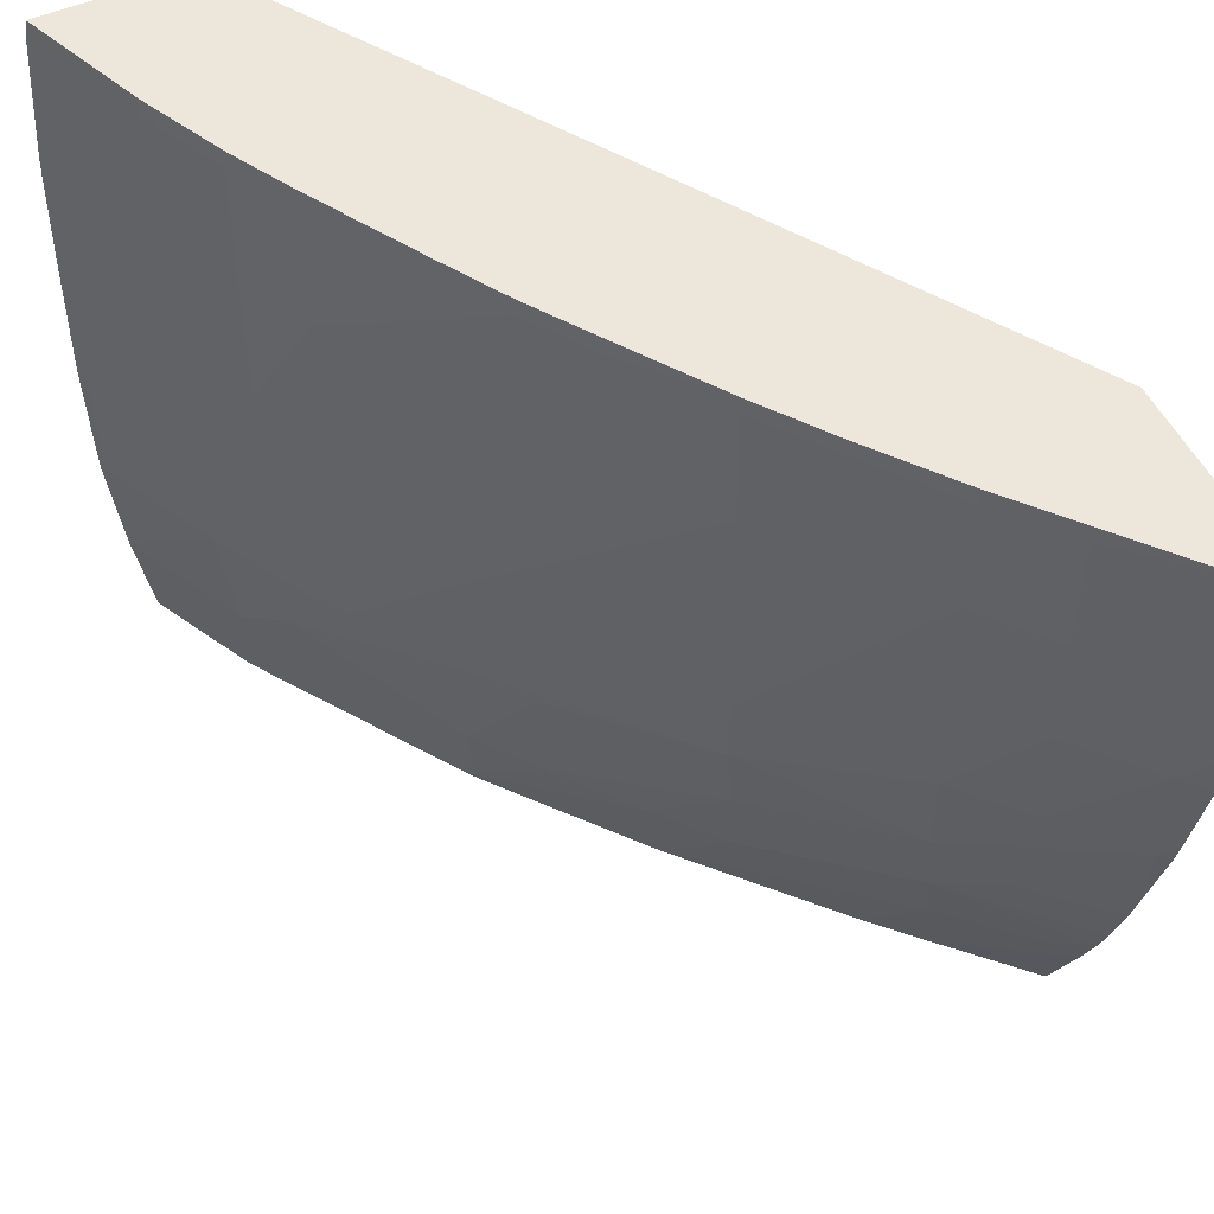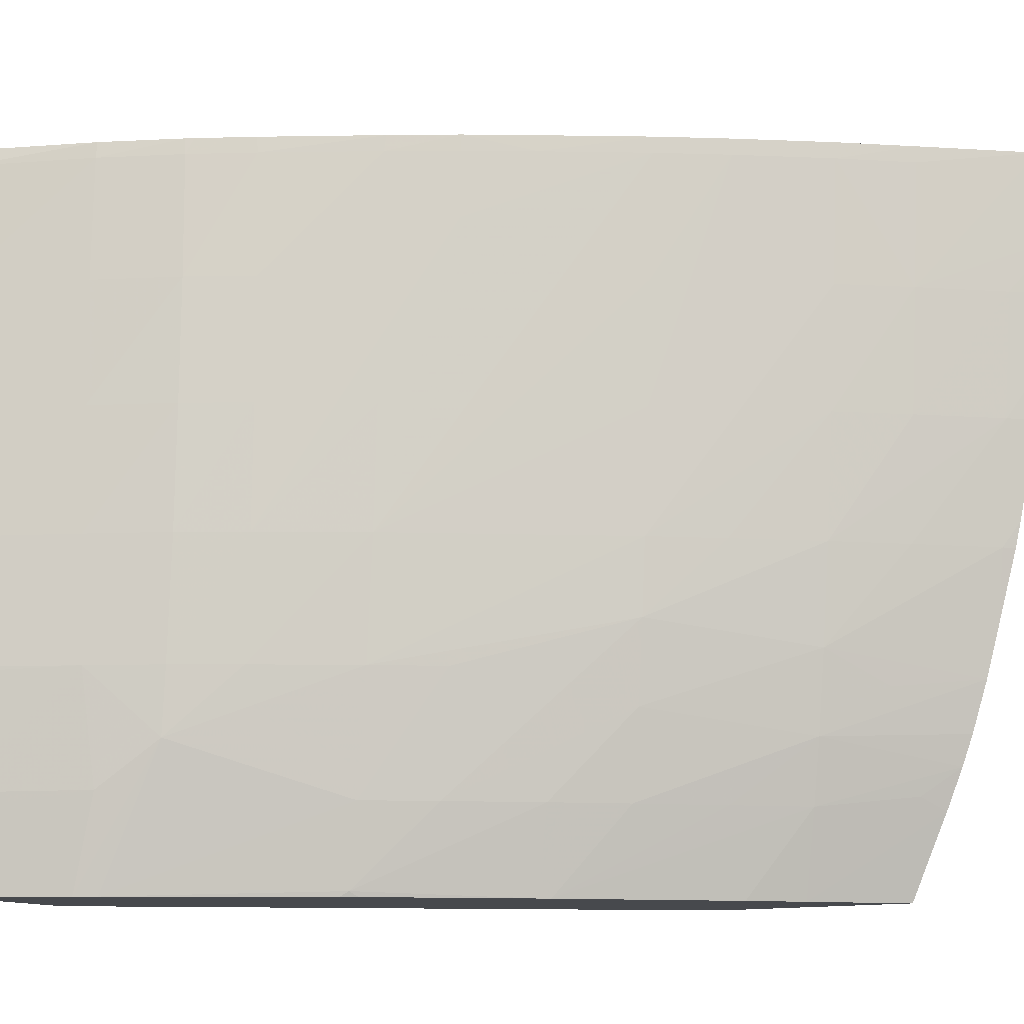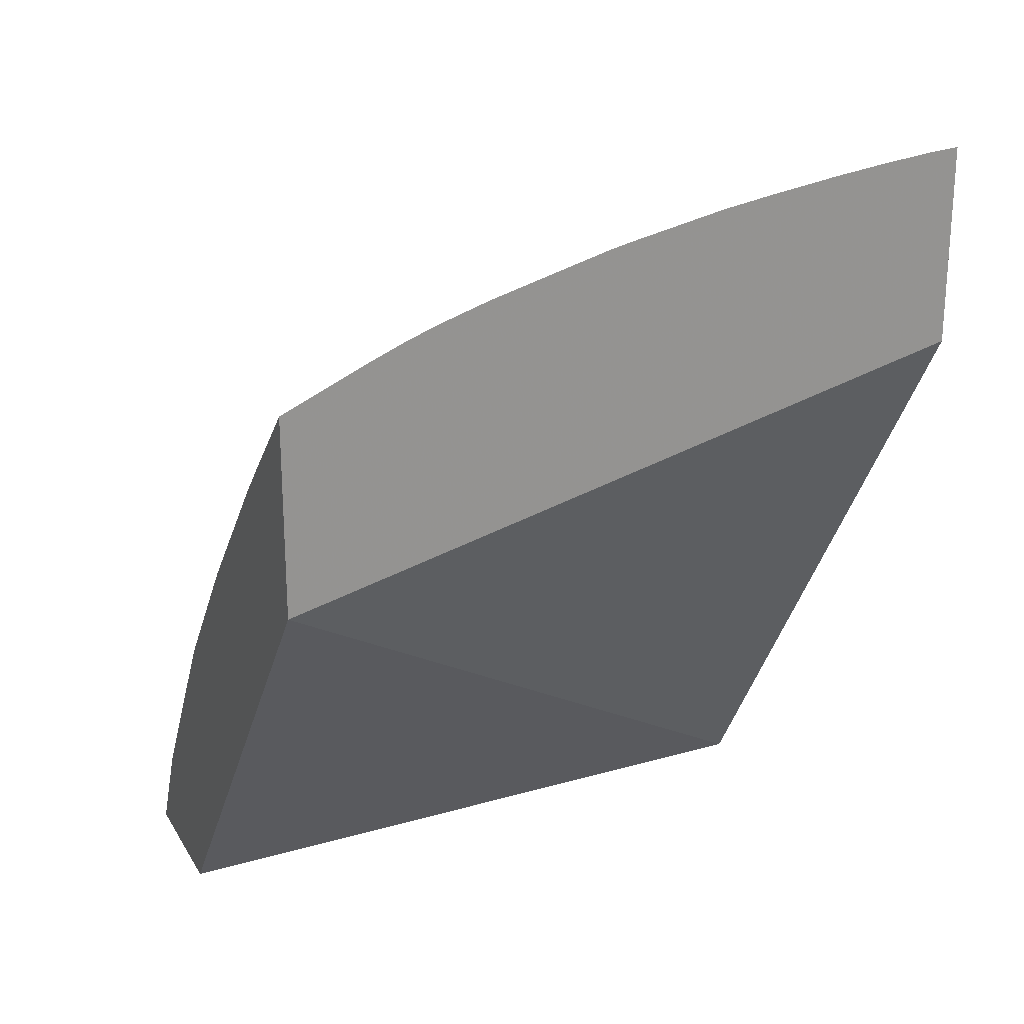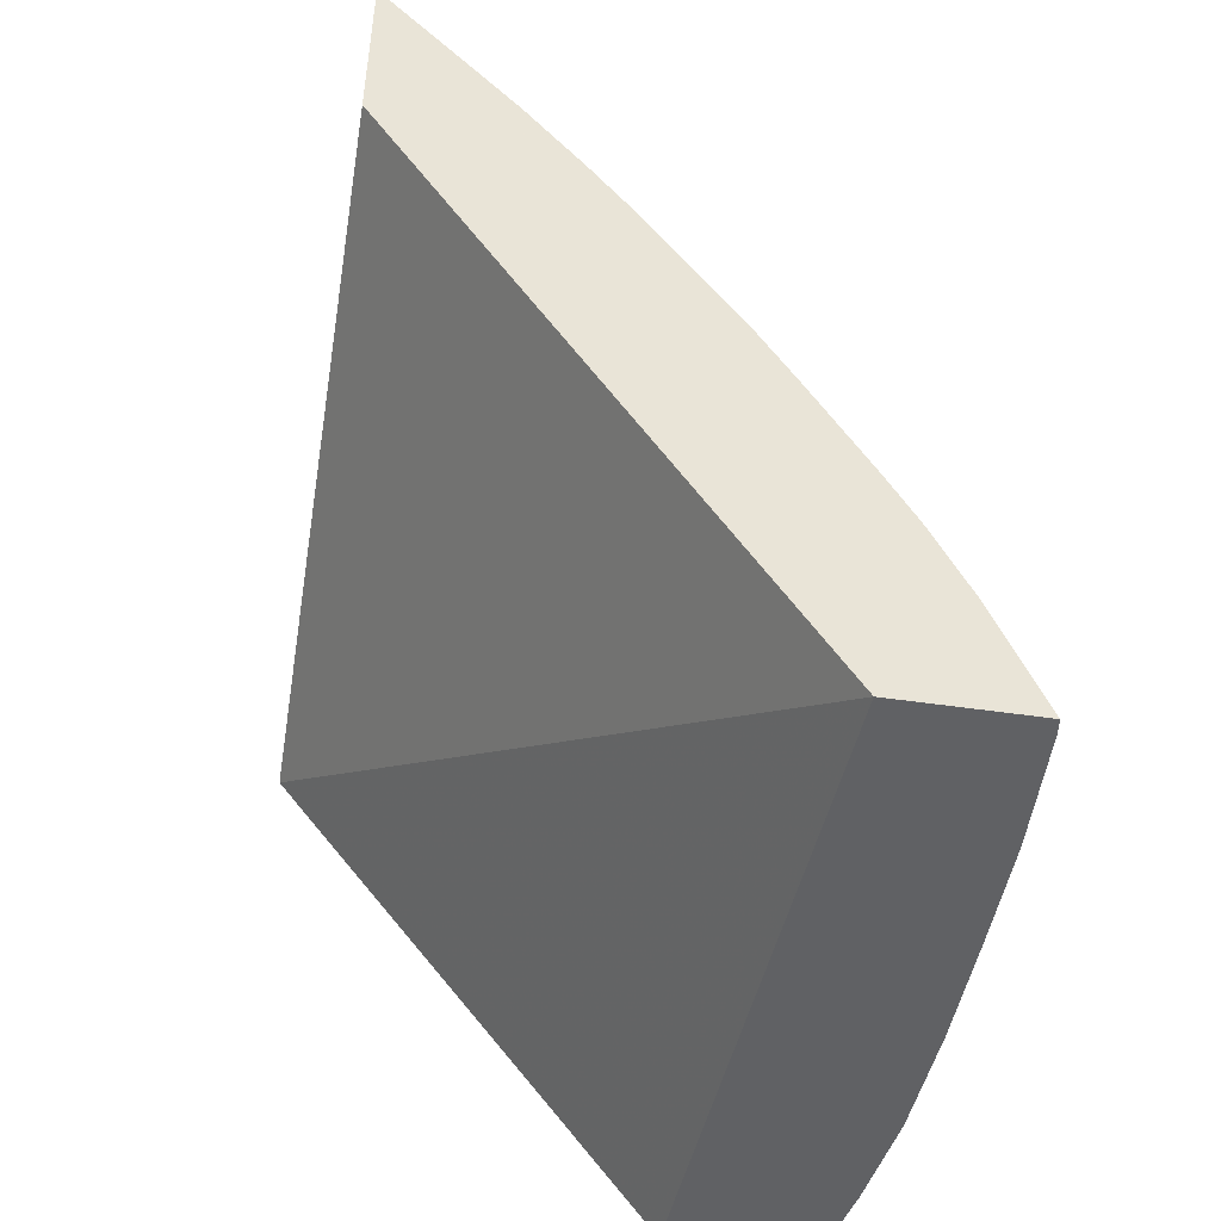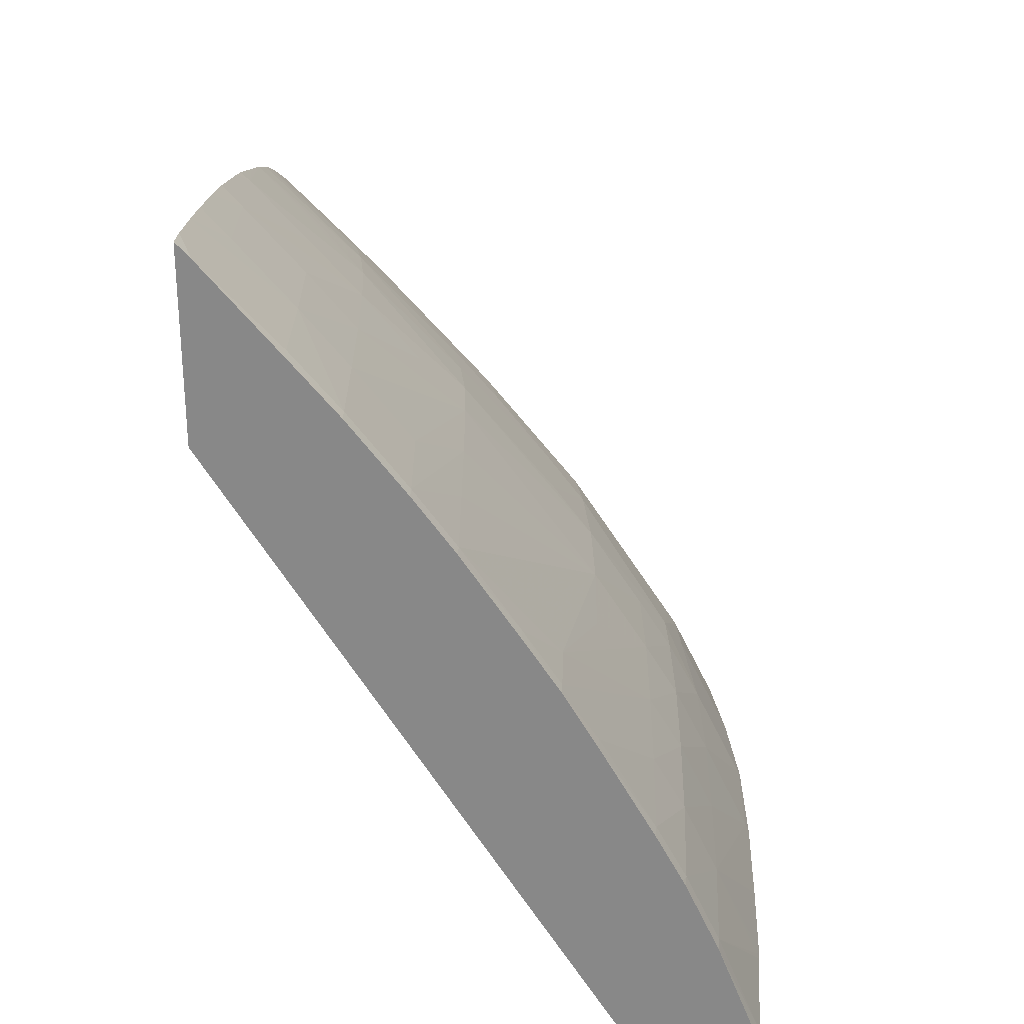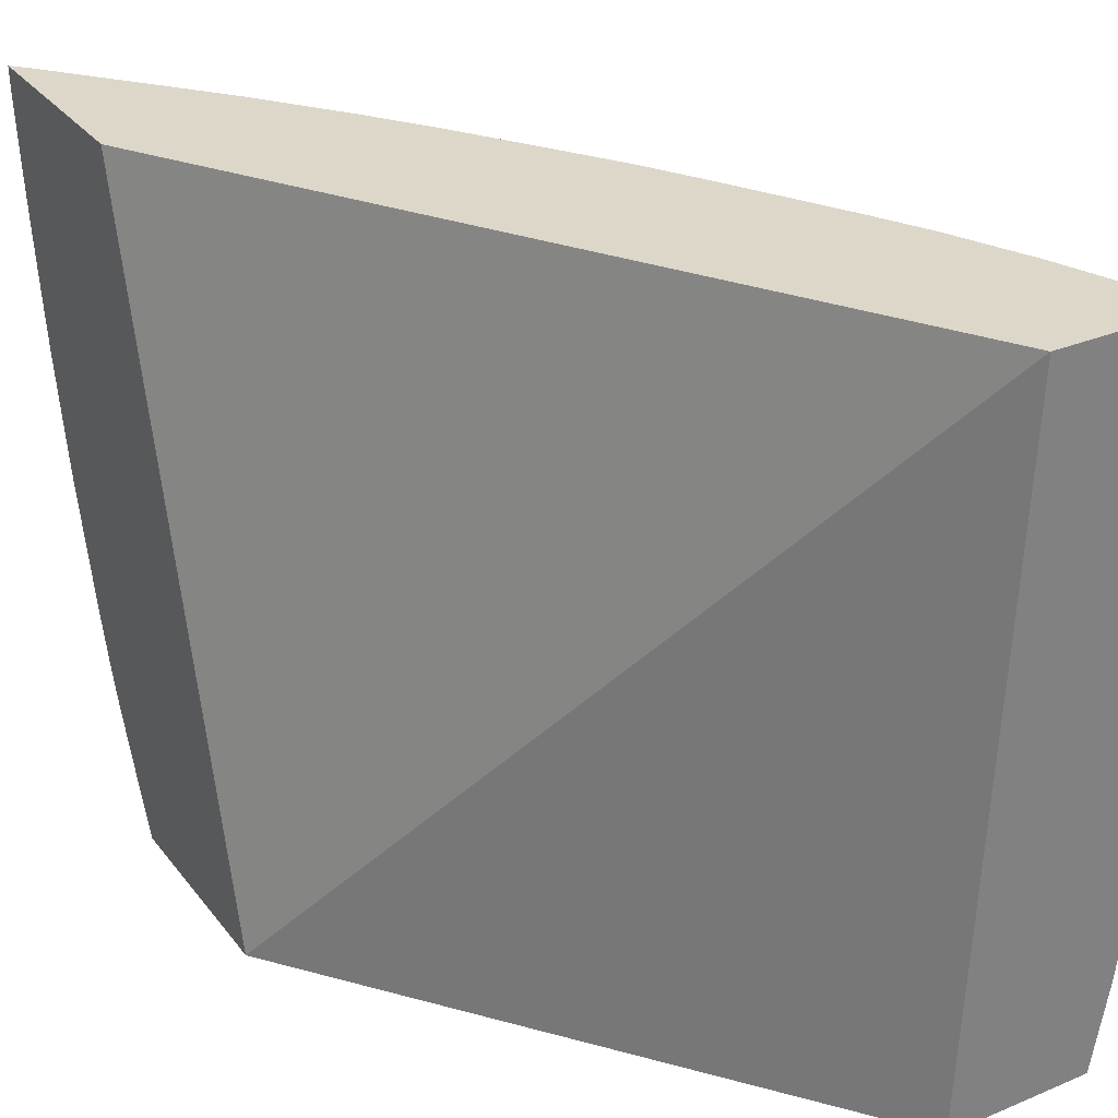
<metadata>
{"format":"obj","ext":"obj","renderer":"f3d","projection":"perspective","resolution":1024,"background":"white","views":[{"elev":51.1,"azim":154.6,"up":"+Z"},{"elev":-12.1,"azim":121.8,"up":"+Z"},{"elev":23.1,"azim":-113.7,"up":"+Y"},{"elev":-47.0,"azim":-9.6,"up":"+Y"},{"elev":26.9,"azim":2.2,"up":"+Y"},{"elev":30.9,"azim":-30.9,"up":"+Z"}]}
</metadata>
<code>
v 0.01194 0.105 0.02094
v 0.01206 0.1049 0.02094
v 0.01194 0.105 0.02071
v 0.01194 0.1034 0.02094
v 0.01194 0.105 0.02027
v 0.01268 0.1042 0.02094
v 0.01268 0.1042 0.02081
v 0.01264 0.1041 0.01985
v 0.01194 0.102 0.01532
v 0.01527 0.09801 0.02094
v 0.01216 0.1047 0.01985
v 0.01194 0.1049 0.01985
v 0.01303 0.1037 0.02094
v 0.01308 0.1037 0.02081
v 0.01258 0.104 0.01889
v 0.01303 0.1036 0.01985
v 0.01298 0.1035 0.01889
v 0.01194 0.1036 0.01532
v 0.01504 0.09801 0.01532
v 0.01638 0.09801 0.02094
v 0.0121 0.1046 0.01889
v 0.01194 0.1048 0.01931
v 0.01308 0.1037 0.02094
v 0.01356 0.1031 0.02081
v 0.01352 0.103 0.01985
v 0.01292 0.1035 0.01792
v 0.01379 0.1024 0.01792
v 0.0134 0.1029 0.01792
v 0.01194 0.1039 0.01599
v 0.01252 0.103 0.01532
v 0.01621 0.09801 0.01532
v 0.0164 0.09801 0.02081
v 0.01601 0.09896 0.02094
v 0.01194 0.1048 0.01889
v 0.01249 0.1039 0.01792
v 0.01201 0.1045 0.01792
v 0.01356 0.1031 0.02094
v 0.01386 0.1026 0.02094
v 0.01391 0.1026 0.02081
v 0.01387 0.1025 0.01985
v 0.01384 0.1025 0.01889
v 0.01376 0.1024 0.01733
v 0.01285 0.1034 0.01715
v 0.01496 0.1008 0.01792
v 0.01491 0.1007 0.01696
v 0.01194 0.1041 0.01631
v 0.01211 0.1038 0.01609
v 0.01267 0.1032 0.016
v 0.01285 0.1027 0.01532
v 0.01597 0.09851 0.01532
v 0.01632 0.09801 0.01594
v 0.01646 0.09801 0.01985
v 0.01602 0.09896 0.02081
v 0.01573 0.09957 0.02094
v 0.01194 0.1046 0.01812
v 0.01194 0.1043 0.01696
v 0.01194 0.1044 0.01736
v 0.01194 0.1045 0.01792
v 0.01391 0.1026 0.02094
v 0.01439 0.1019 0.02081
v 0.0147 0.1014 0.0203
v 0.01368 0.1023 0.01669
v 0.01456 0.1012 0.01696
v 0.01447 0.1011 0.016
v 0.01276 0.1033 0.01651
v 0.01244 0.1037 0.01688
v 0.01498 0.1008 0.01889
v 0.01544 0.1 0.01792
v 0.01539 0.09998 0.01696
v 0.01483 0.1006 0.016
v 0.01566 0.09945 0.01644
v 0.01194 0.1041 0.01655
v 0.0131 0.1027 0.016
v 0.01382 0.1016 0.01532
v 0.01582 0.09881 0.01532
v 0.01585 0.099 0.01607
v 0.01634 0.09801 0.01606
v 0.01646 0.09801 0.01974
v 0.01644 0.09806 0.01985
v 0.01604 0.09896 0.01985
v 0.01573 0.09958 0.02081
v 0.01569 0.09964 0.02094
v 0.0144 0.1018 0.02094
v 0.0147 0.1014 0.02094
v 0.0147 0.1014 0.02081
v 0.01546 0.1001 0.01889
v 0.01398 0.1017 0.016
v 0.01358 0.1022 0.016
v 0.01475 0.1005 0.01536
v 0.01573 0.09956 0.01792
v 0.01569 0.0995 0.01696
v 0.01572 0.09896 0.01532
v 0.01598 0.09896 0.01696
v 0.01388 0.1015 0.01532
v 0.01644 0.09801 0.01692
v 0.01647 0.09801 0.01889
v 0.01644 0.09809 0.01792
v 0.01604 0.09896 0.01889
v 0.01574 0.0996 0.01985
v 0.01547 0.1001 0.02081
v 0.01547 0.1001 0.02094
v 0.01499 0.1009 0.02094
v 0.015 0.1009 0.02081
v 0.01547 0.1001 0.01985
v 0.01574 0.09959 0.01889
v 0.01478 0.1004 0.01532
v 0.0147 0.1005 0.01532
v 0.01603 0.09896 0.01792
v 0.01643 0.09805 0.01696
v 0.01644 0.09801 0.01696
v 0.01648 0.09801 0.01792
f 1 2 3
f 1 3 5
f 1 5 12
f 1 12 22
f 1 22 34
f 1 34 55
f 1 55 58
f 1 58 57
f 1 57 56
f 1 56 72
f 1 72 46
f 1 46 29
f 1 29 18
f 1 18 9
f 1 9 4
f 1 4 10
f 1 10 20
f 1 20 33
f 1 33 54
f 1 54 82
f 1 82 101
f 1 101 102
f 1 102 84
f 1 84 83
f 1 83 59
f 1 59 38
f 1 38 37
f 1 37 23
f 1 23 13
f 1 13 6
f 1 6 2
f 2 5 3
f 2 6 7
f 2 7 8
f 2 8 5
f 4 9 10
f 5 8 11
f 5 11 12
f 6 13 14
f 6 14 7
f 7 14 8
f 8 15 11
f 8 14 16
f 8 16 17
f 8 17 15
f 9 18 30
f 9 30 49
f 9 49 74
f 9 74 94
f 9 94 107
f 9 107 106
f 9 106 92
f 9 92 75
f 9 75 50
f 9 50 31
f 9 31 19
f 9 19 10
f 10 19 31
f 10 31 51
f 10 51 77
f 10 77 95
f 10 95 110
f 10 110 111
f 10 111 96
f 10 96 78
f 10 78 52
f 10 52 32
f 10 32 20
f 11 21 22
f 11 22 12
f 11 15 21
f 13 23 14
f 14 23 24
f 14 24 25
f 14 25 16
f 15 17 26
f 15 26 21
f 16 25 27
f 16 27 17
f 17 28 26
f 17 27 28
f 18 29 30
f 20 32 33
f 21 34 22
f 21 26 35
f 21 35 36
f 21 36 34
f 23 37 24
f 24 37 38
f 24 38 39
f 24 39 40
f 24 40 41
f 24 41 25
f 25 41 27
f 26 28 42
f 26 42 43
f 26 43 35
f 27 42 28
f 27 41 44
f 27 44 45
f 27 45 42
f 29 46 47
f 29 47 48
f 29 48 30
f 30 48 49
f 31 50 51
f 32 52 53
f 32 53 33
f 33 53 54
f 34 36 55
f 35 43 36
f 36 43 56
f 36 56 57
f 36 57 58
f 36 58 55
f 38 59 39
f 39 59 60
f 39 60 61
f 39 61 44
f 39 44 40
f 40 44 41
f 42 62 43
f 42 45 63
f 42 63 64
f 42 64 62
f 43 65 66
f 43 66 56
f 43 62 65
f 44 67 68
f 44 68 69
f 44 69 45
f 44 61 67
f 45 70 63
f 45 69 71
f 45 71 70
f 46 72 65
f 46 65 48
f 46 48 47
f 48 65 73
f 48 73 74
f 48 74 49
f 50 75 76
f 50 76 51
f 51 76 77
f 52 78 79
f 52 79 53
f 53 79 80
f 53 80 81
f 53 81 54
f 54 81 82
f 56 66 65
f 56 65 72
f 59 83 60
f 60 83 84
f 60 84 85
f 60 85 61
f 61 85 86
f 61 86 68
f 61 68 67
f 62 64 87
f 62 87 88
f 62 88 65
f 63 70 64
f 64 70 89
f 64 89 87
f 65 88 73
f 68 86 90
f 68 90 91
f 68 91 69
f 69 91 71
f 70 71 92
f 70 92 89
f 71 91 93
f 71 93 76
f 71 76 75
f 71 75 92
f 73 88 74
f 74 88 87
f 74 87 94
f 76 93 77
f 77 93 95
f 78 96 80
f 78 80 79
f 80 96 97
f 80 97 98
f 80 98 99
f 80 99 81
f 81 99 100
f 81 100 101
f 81 101 82
f 84 102 103
f 84 103 85
f 85 103 104
f 85 104 86
f 86 104 105
f 86 105 90
f 87 89 94
f 89 92 106
f 89 106 107
f 89 107 94
f 90 105 108
f 90 108 93
f 90 93 91
f 93 108 109
f 93 109 95
f 95 109 110
f 96 111 97
f 97 108 98
f 97 111 110
f 97 110 109
f 97 109 108
f 98 108 105
f 98 105 99
f 99 105 104
f 99 104 100
f 100 104 103
f 100 103 102
f 100 102 101

</code>
